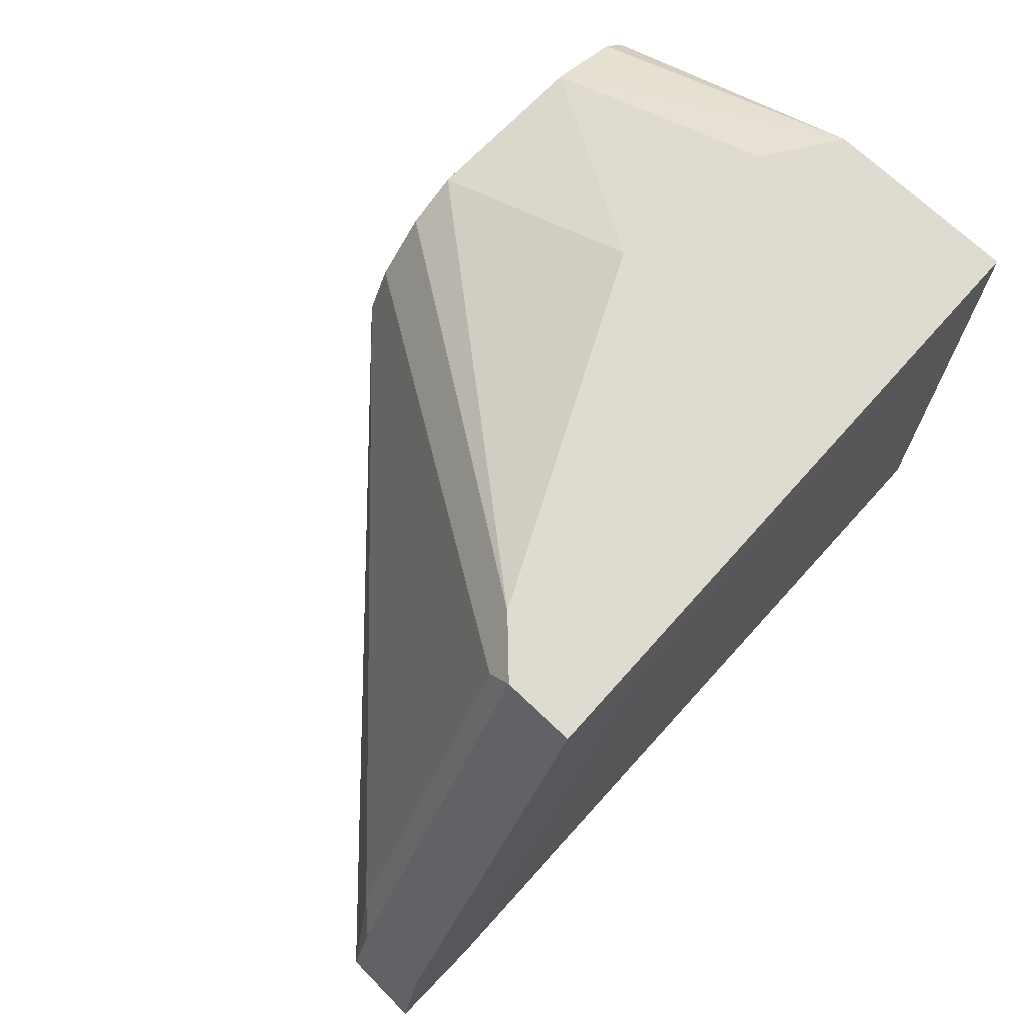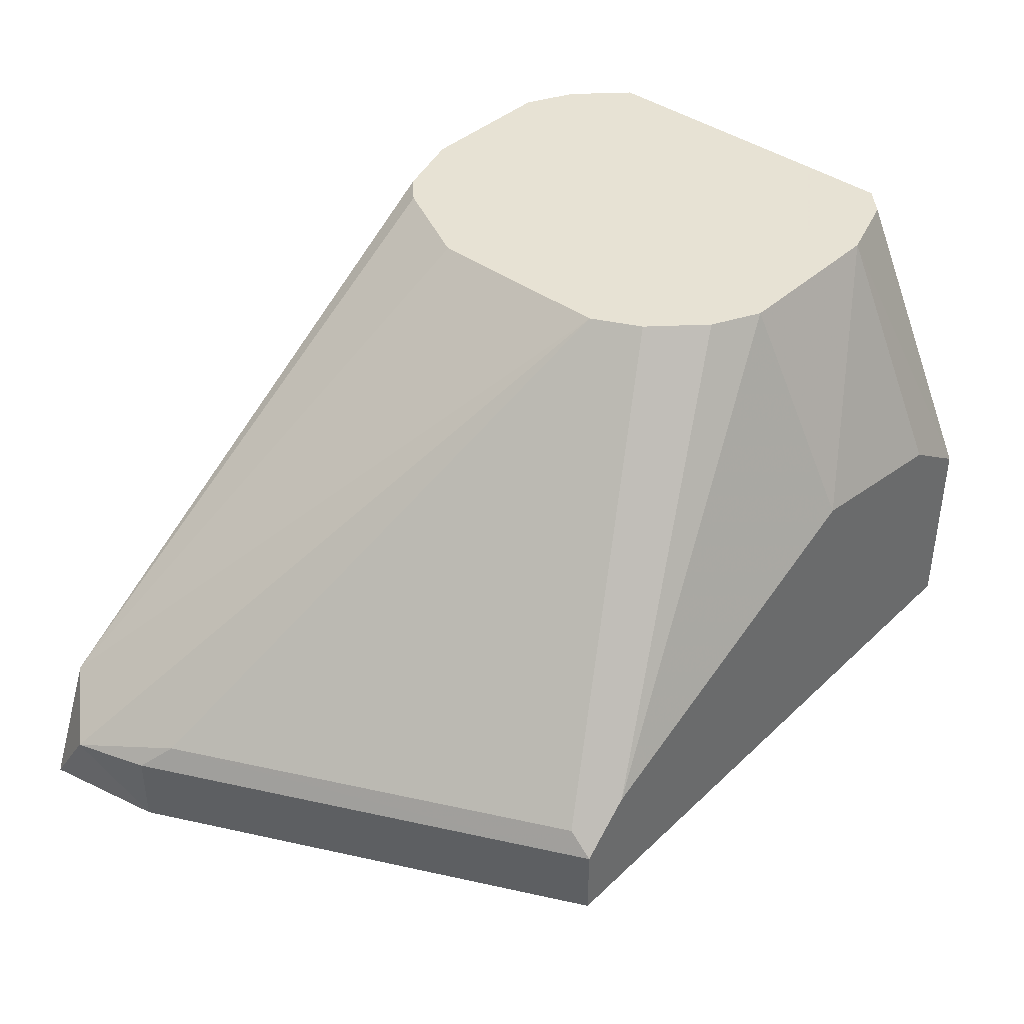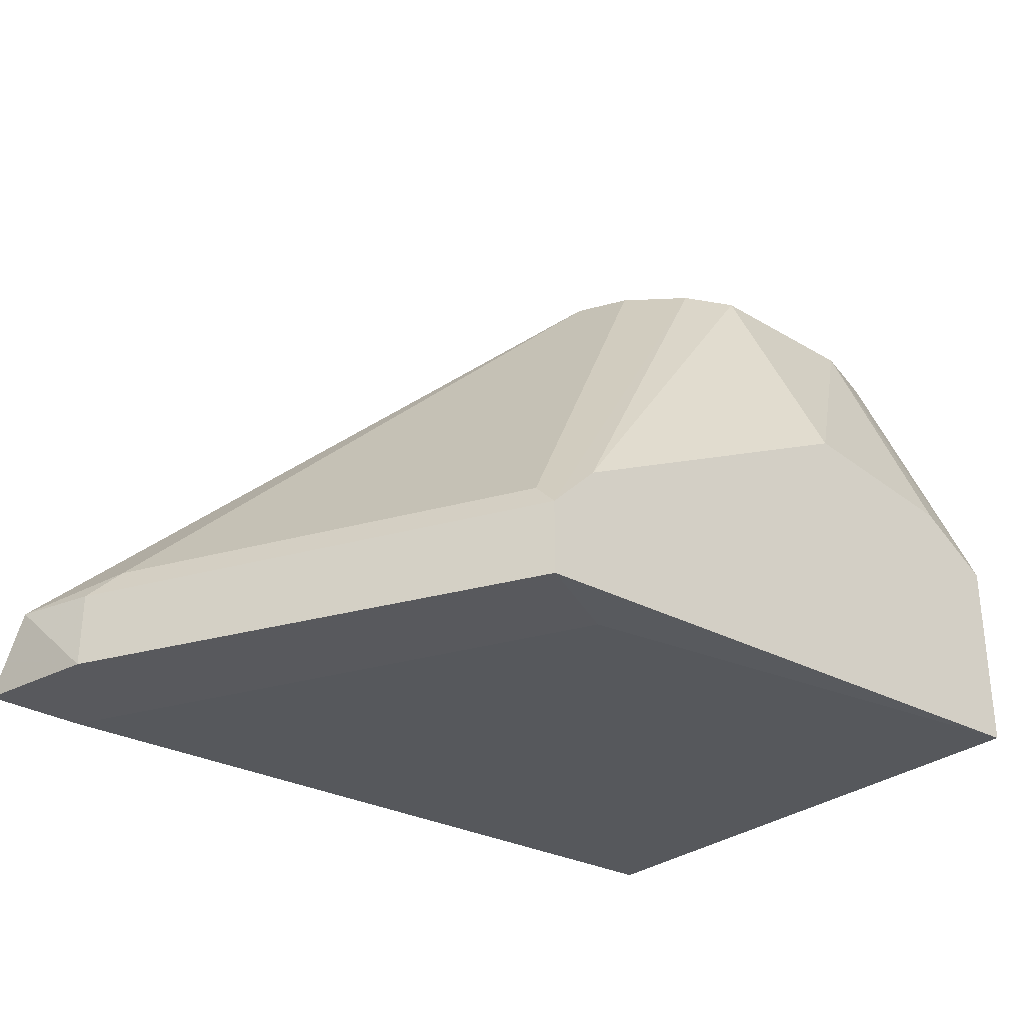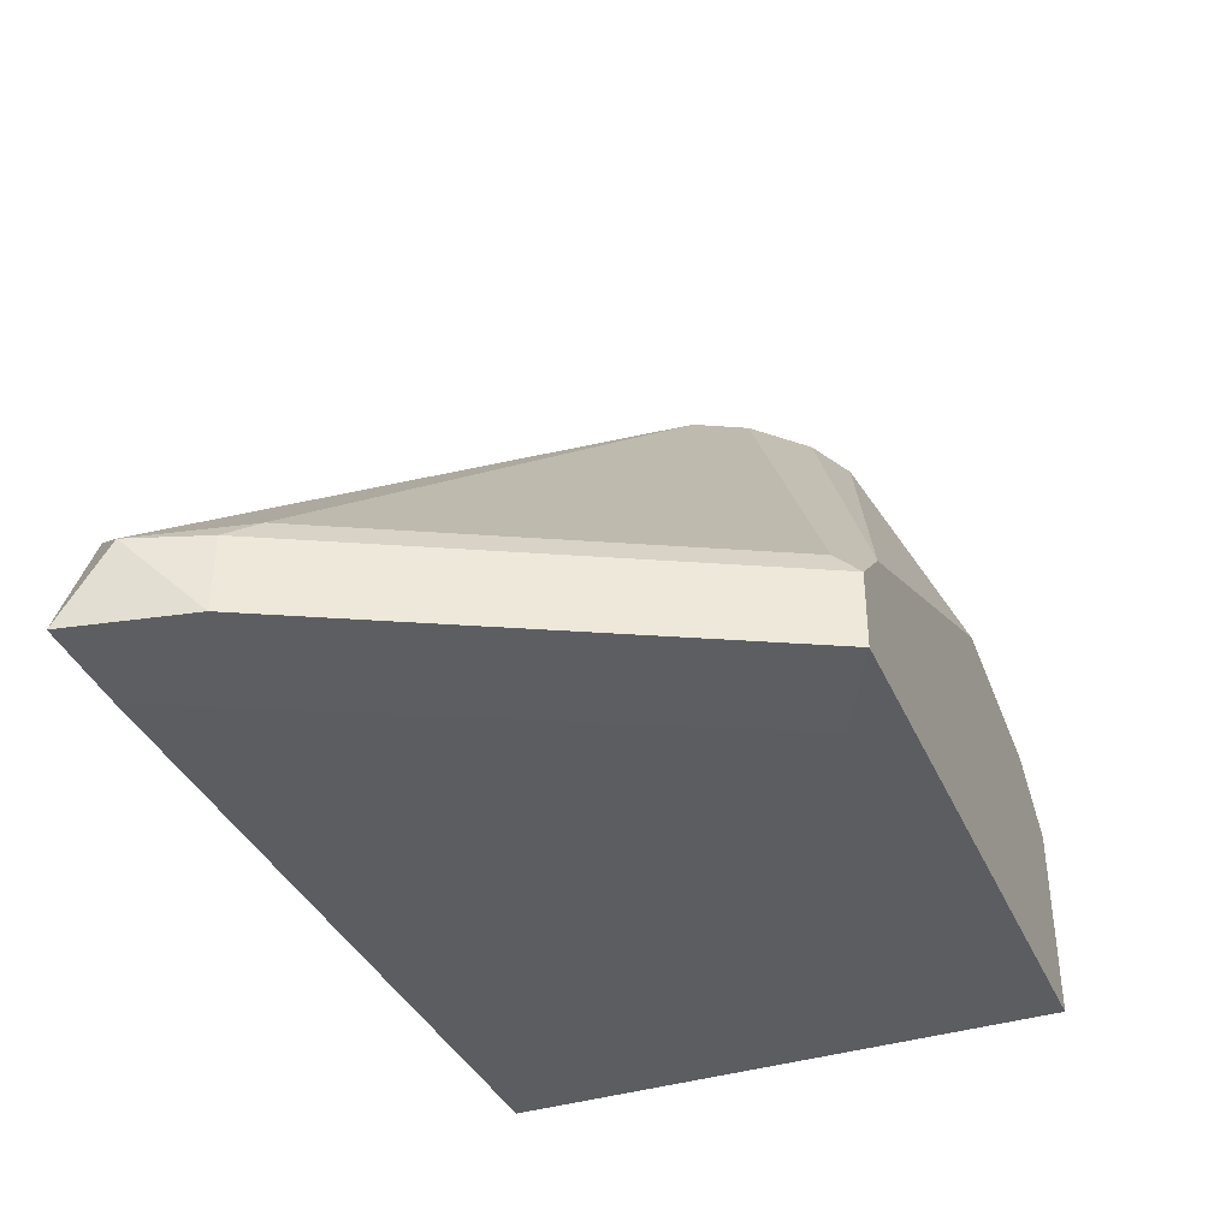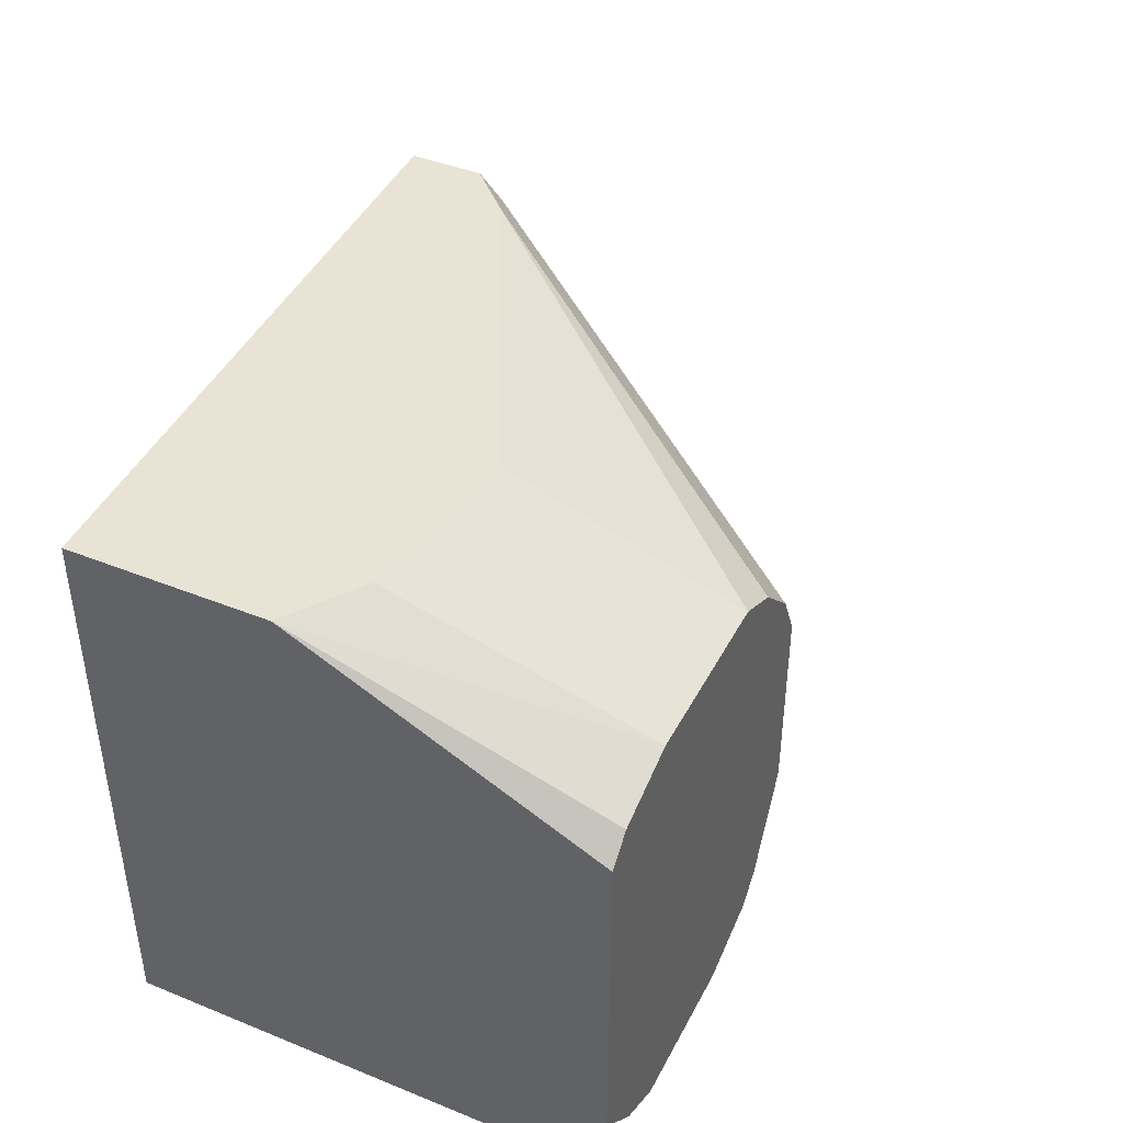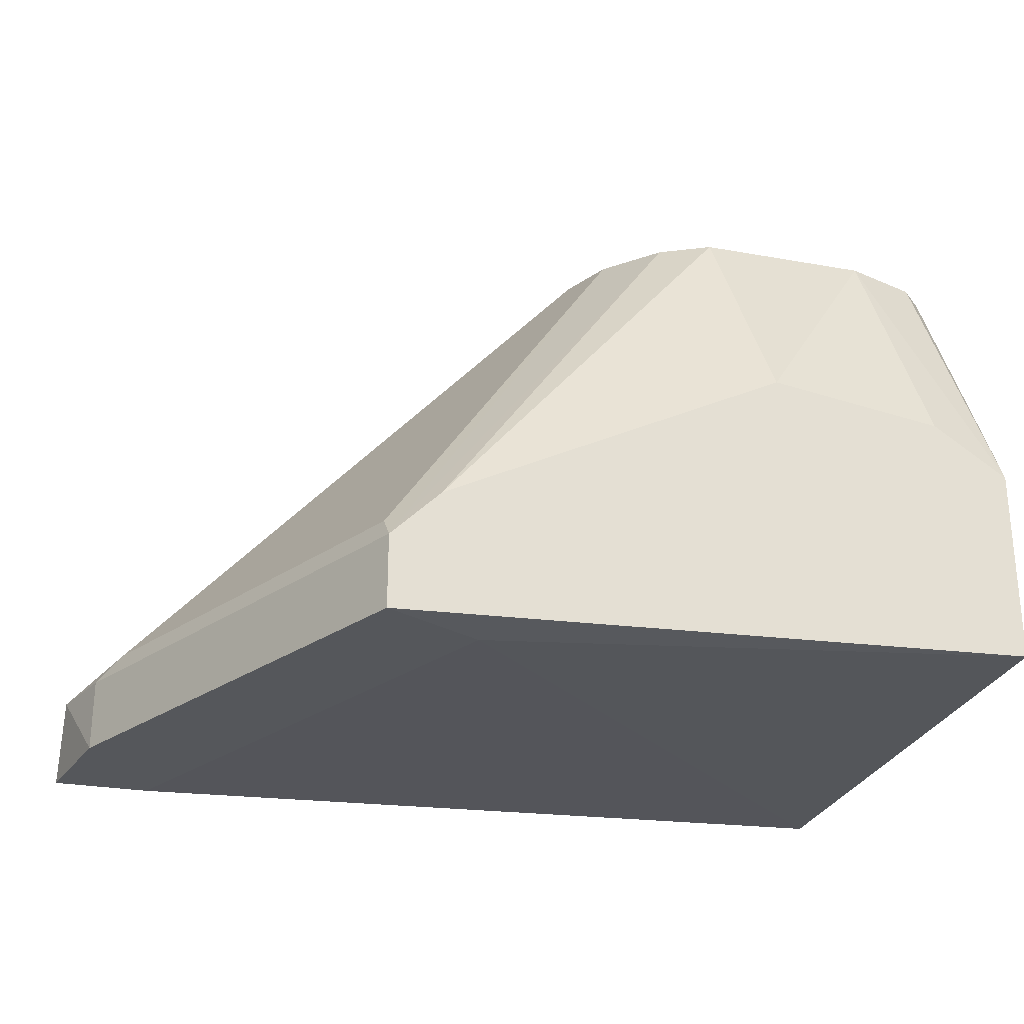
<metadata>
{"format":"obj","ext":"obj","renderer":"f3d","projection":"perspective","resolution":1024,"background":"white","views":[{"elev":70.0,"azim":133.8,"up":"+Y"},{"elev":39.7,"azim":131.9,"up":"+Z"},{"elev":-29.8,"azim":138.8,"up":"+Z"},{"elev":-38.5,"azim":111.5,"up":"+Z"},{"elev":42.1,"azim":-64.2,"up":"+Y"},{"elev":-26.5,"azim":164.2,"up":"+Z"}]}
</metadata>
<code>
v 0.02195 -0.0084 -0.02177
v -0.003392 0.01171 -0.01216
v 0.007972 0.00384 -0.003412
v 0.007972 -0.003152 -0.003412
v -0.004267 -0.007524 -0.003412
v 0.005351 0.007337 -0.003412
v 0.005351 -0.007524 -0.003412
v 0.007097 0.005588 -0.003412
v 0.01321 0.009959 -0.02177
v 0.01496 0.01171 -0.0174
v 0.02545 -0.00665 -0.01915
v 0.02545 -0.0084 -0.02177
v 0.02458 -0.004028 -0.01915
v 0.02458 -0.004028 -0.02177
v -0.005142 0.007337 -0.003412
v -0.002518 0.008211 -0.003412
v -0.002518 -0.0084 -0.003412
v 0.006222 -0.00665 -0.003412
v 0.0237 -0.0084 -0.0174
v 0.0237 -0.003152 -0.01828
v -0.006017 -0.0084 -0.0209
v -0.006017 -0.0084 -0.007785
v -0.006017 -0.005776 -0.003412
v -0.006017 0.006461 -0.003412
v -0.006017 0.01171 -0.0139
v -0.006017 0.01171 -0.0209
v 0.003601 0.008211 -0.003412
v 0.002726 -0.0084 -0.003412
v 0.002726 0.01171 -0.01128
v 0.01671 0.01083 -0.01828
v 0.01671 0.01171 -0.01915
v 0.01671 0.01171 -0.02177
f 24 16 15
f 31 32 25
f 25 32 26
f 21 25 26
f 21 12 28
f 8 5 28
f 25 21 24
f 5 8 24
f 24 8 27
f 8 28 4
f 21 28 22
f 24 21 22
f 31 25 29
f 28 12 19
f 12 11 19
f 24 27 16
f 27 29 16
f 32 12 9
f 26 32 9
f 21 26 9
f 8 4 3
f 19 11 3
f 4 19 3
f 11 20 3
f 4 28 7
f 28 19 7
f 5 24 23
f 22 5 23
f 24 22 23
f 32 31 14
f 12 32 14
f 11 12 14
f 31 8 30
f 20 31 30
f 8 3 30
f 3 20 30
f 12 21 1
f 9 12 1
f 21 9 1
f 31 29 10
f 29 27 10
f 29 25 2
f 25 16 2
f 16 29 2
f 31 20 13
f 20 11 13
f 14 31 13
f 11 14 13
f 8 31 6
f 27 8 6
f 31 10 6
f 10 27 6
f 19 4 18
f 4 7 18
f 7 19 18
f 28 5 17
f 5 22 17
f 22 28 17
f 25 24 15
f 16 25 15

</code>
